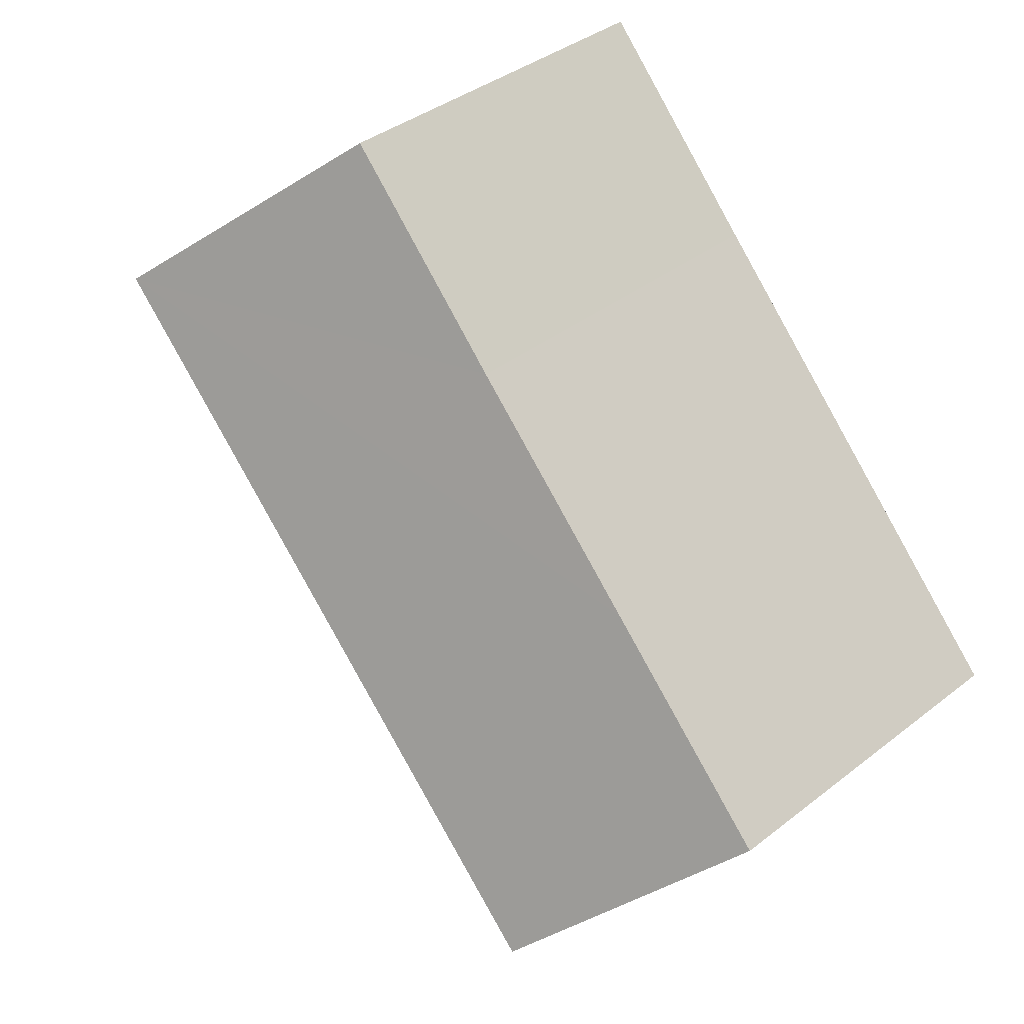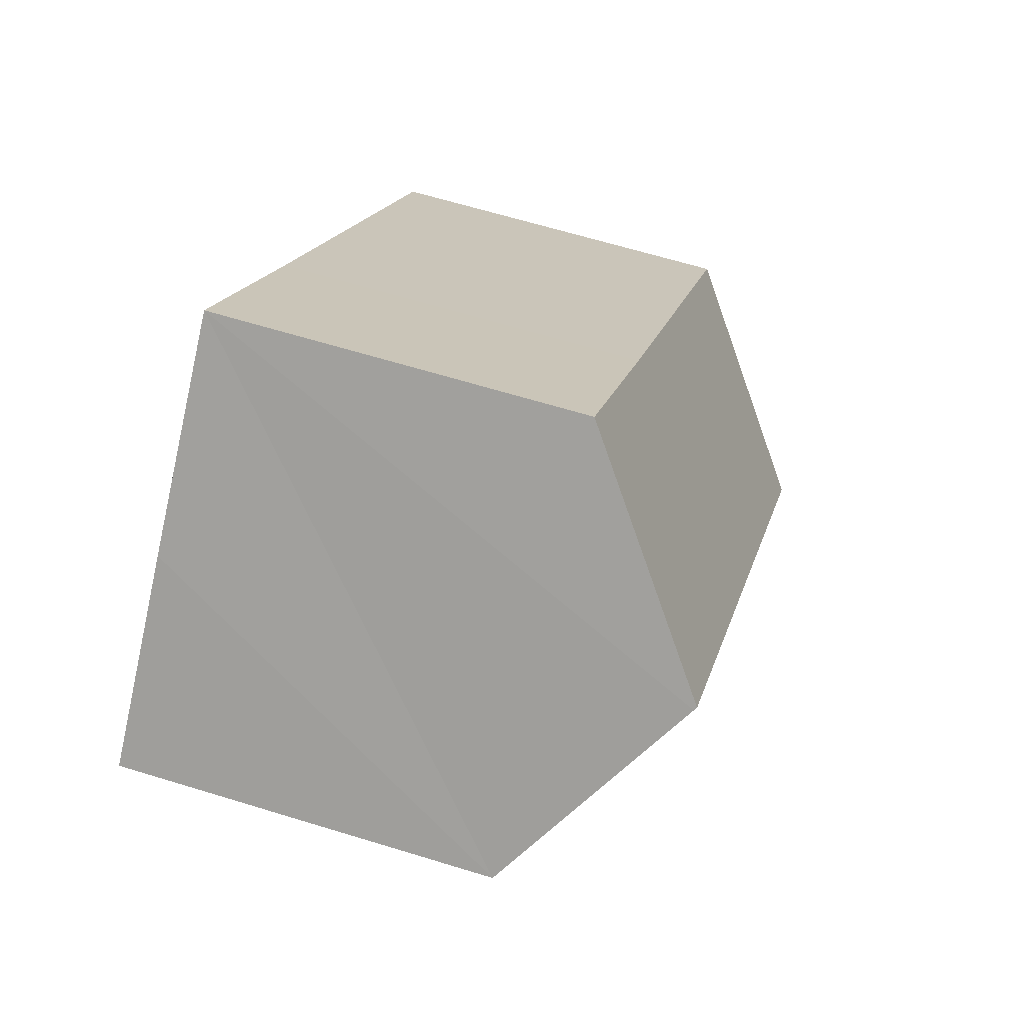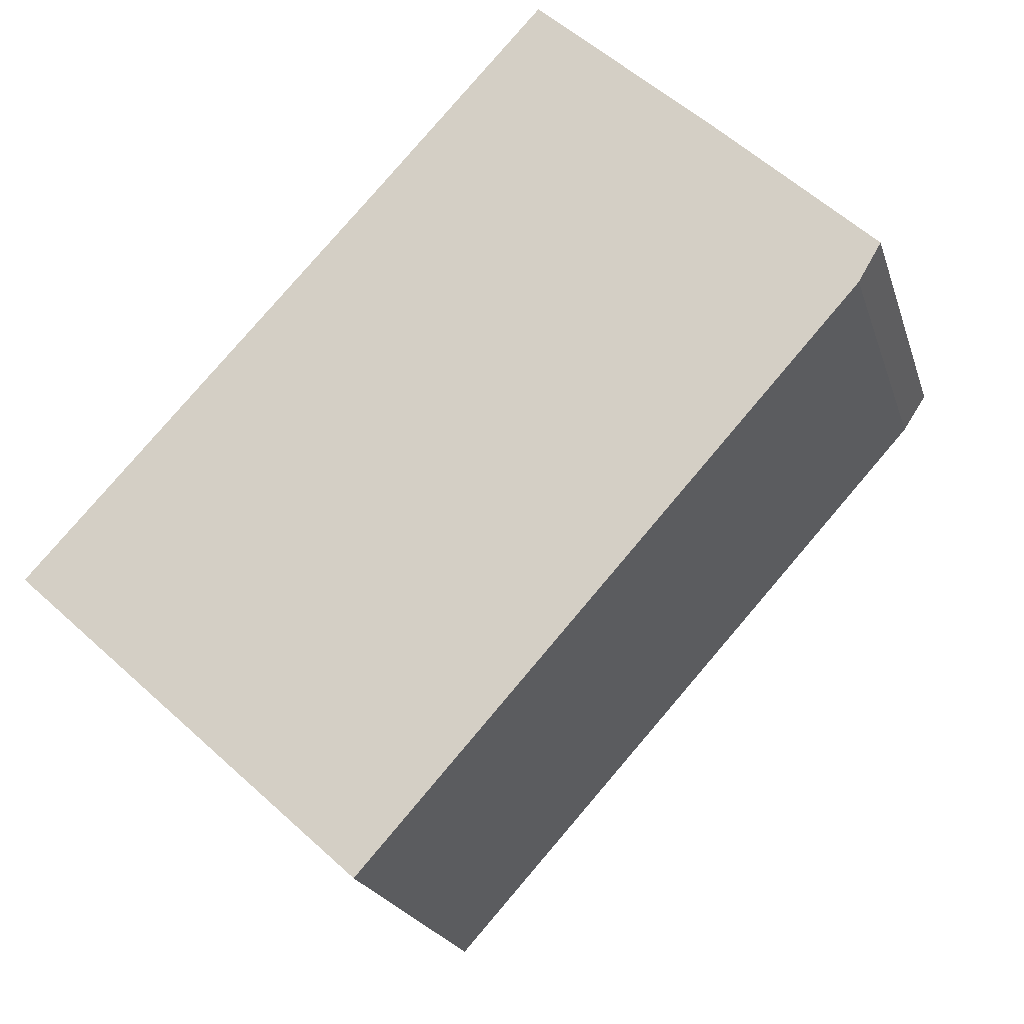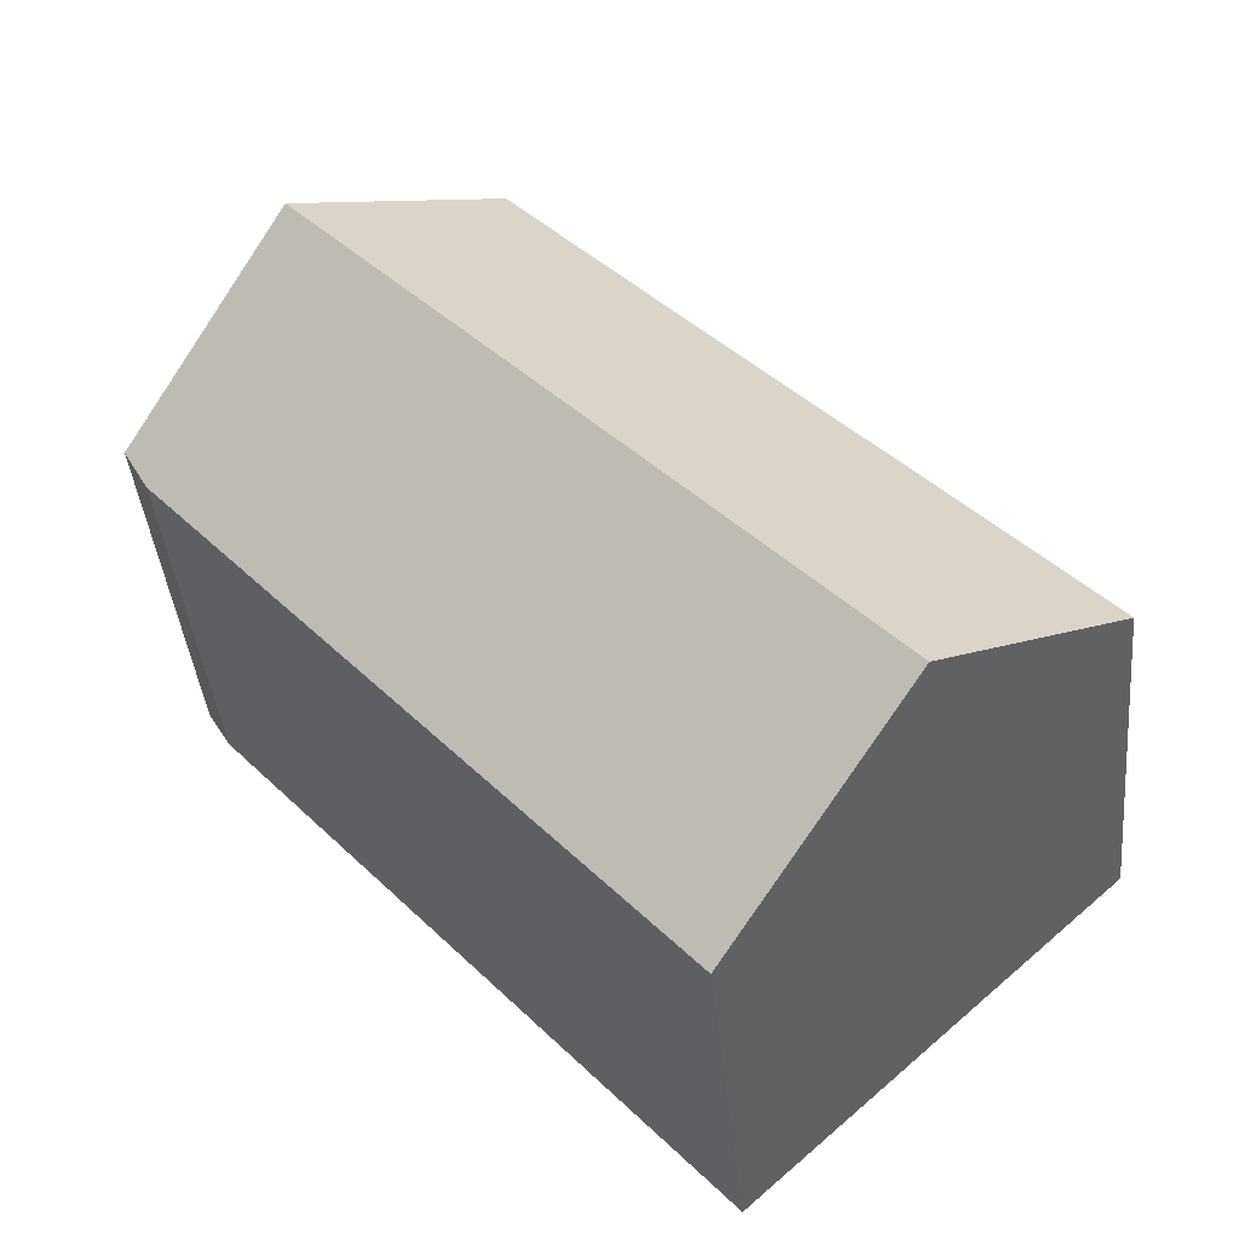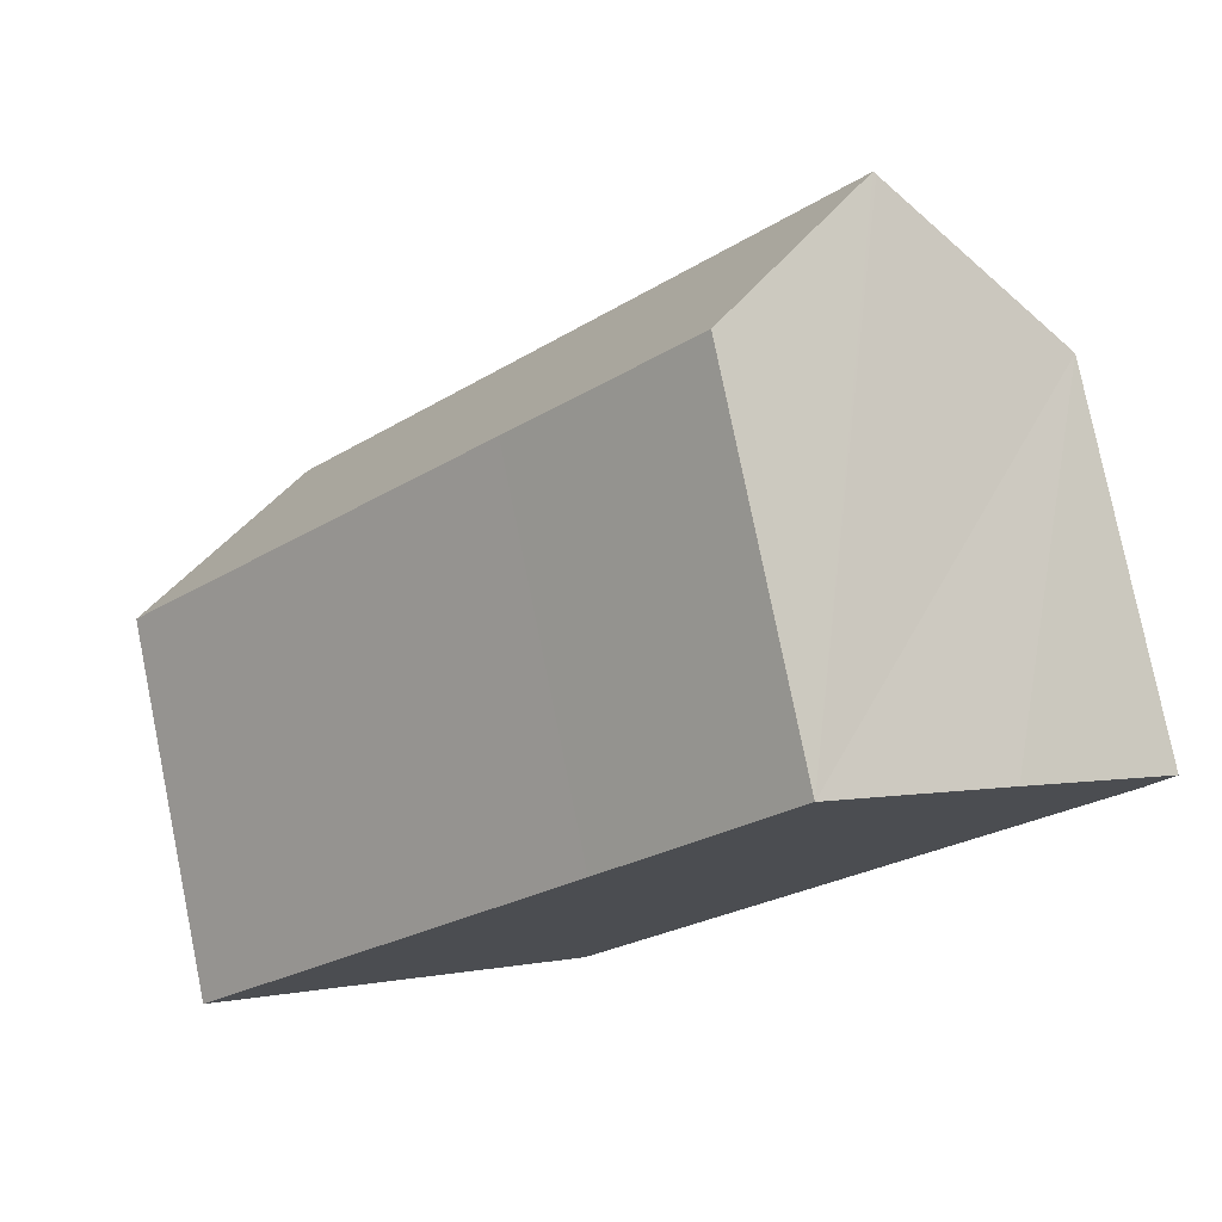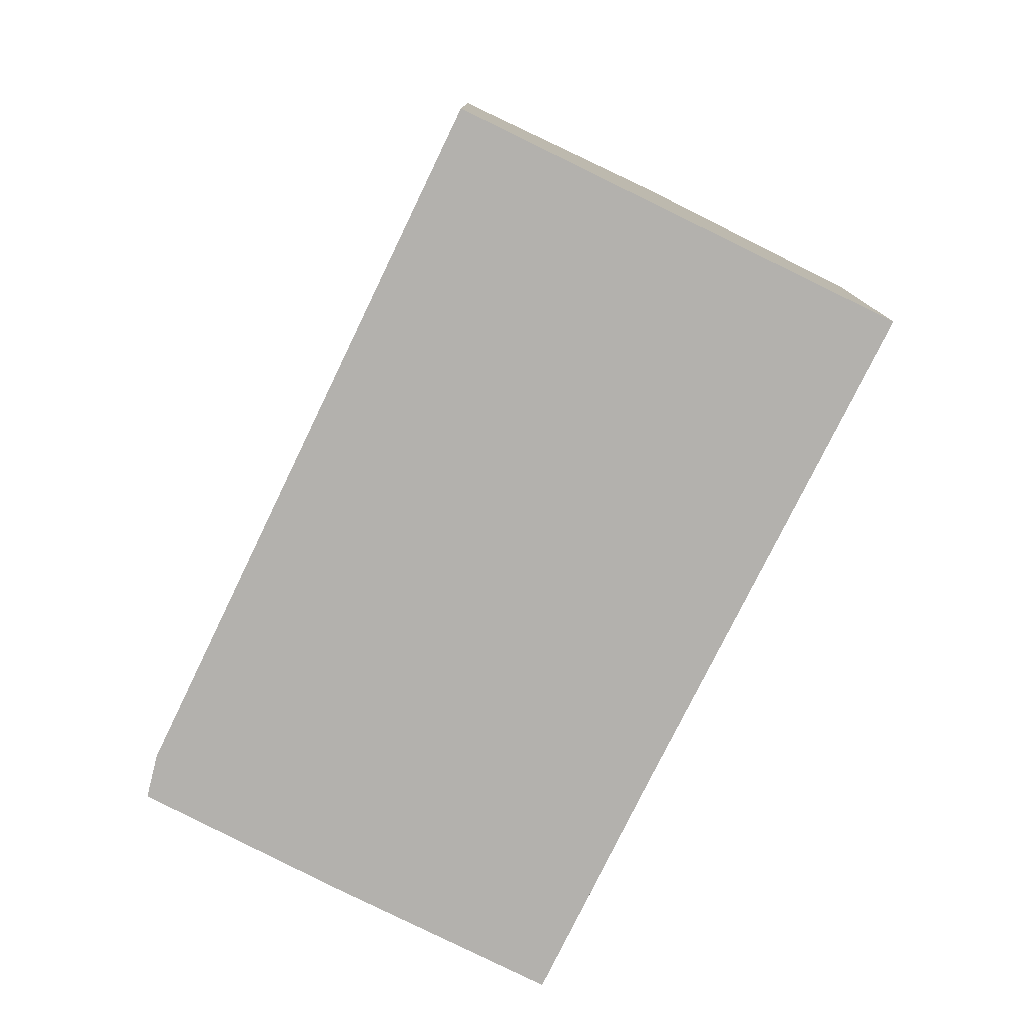
<metadata>
{"format":"obj","ext":"obj","renderer":"f3d","projection":"perspective","resolution":1024,"background":"white","views":[{"elev":37.3,"azim":-135.2,"up":"+Z"},{"elev":63.9,"azim":107.3,"up":"+Z"},{"elev":-21.1,"azim":15.2,"up":"+Z"},{"elev":-40.6,"azim":-174.4,"up":"+Z"},{"elev":78.3,"azim":-11.5,"up":"+Z"},{"elev":-79.2,"azim":-163.6,"up":"+Y"}]}
</metadata>
<code>
v  2.992 8.894 -2.728
v  14.44 6.326 3.775
v  6.054 6.214 -5.52
v  12.08 8.894 7.065
v  14.83 6.431 4.434
v  12.12 8.856 7.025
v  3.069 6.282 3.294
v  0 6.276 3.843e-16
v  6.194 6.288 6.648
v  9.107 6.276 9.815
v  0 0 0
v  3.069 -2.017e-16 3.294
v  6.194 -4.071e-16 6.648
v  9.107 -6.01e-16 9.815
v  12.12 -4.302e-16 7.025
v  14.83 -2.715e-16 4.434
v  12.08 -4.326e-16 7.065
v  14.44 -2.312e-16 3.775
v  6.054 3.38e-16 -5.52
v  2.992 1.67e-16 -2.728
g defaultobject
f 1 2 3
f 2 1 4
f 2 4 5
f 5 4 6
f 7 1 8
f 1 7 4
f 4 7 9
f 4 9 10
f 11 7 8
f 7 11 12
f 7 12 9
f 9 12 13
f 9 13 10
f 10 13 14
f 14 4 10
f 4 14 6
f 6 14 5
f 5 14 15
f 5 15 16
f 15 14 17
f 16 2 5
f 2 16 18
f 18 3 2
f 3 18 19
f 3 8 1
f 8 3 11
f 11 3 20
f 20 3 19
f 13 17 14
f 17 13 15
f 15 13 16
f 16 13 18
f 18 13 12
f 18 12 19
f 19 12 20
f 20 12 11

</code>
